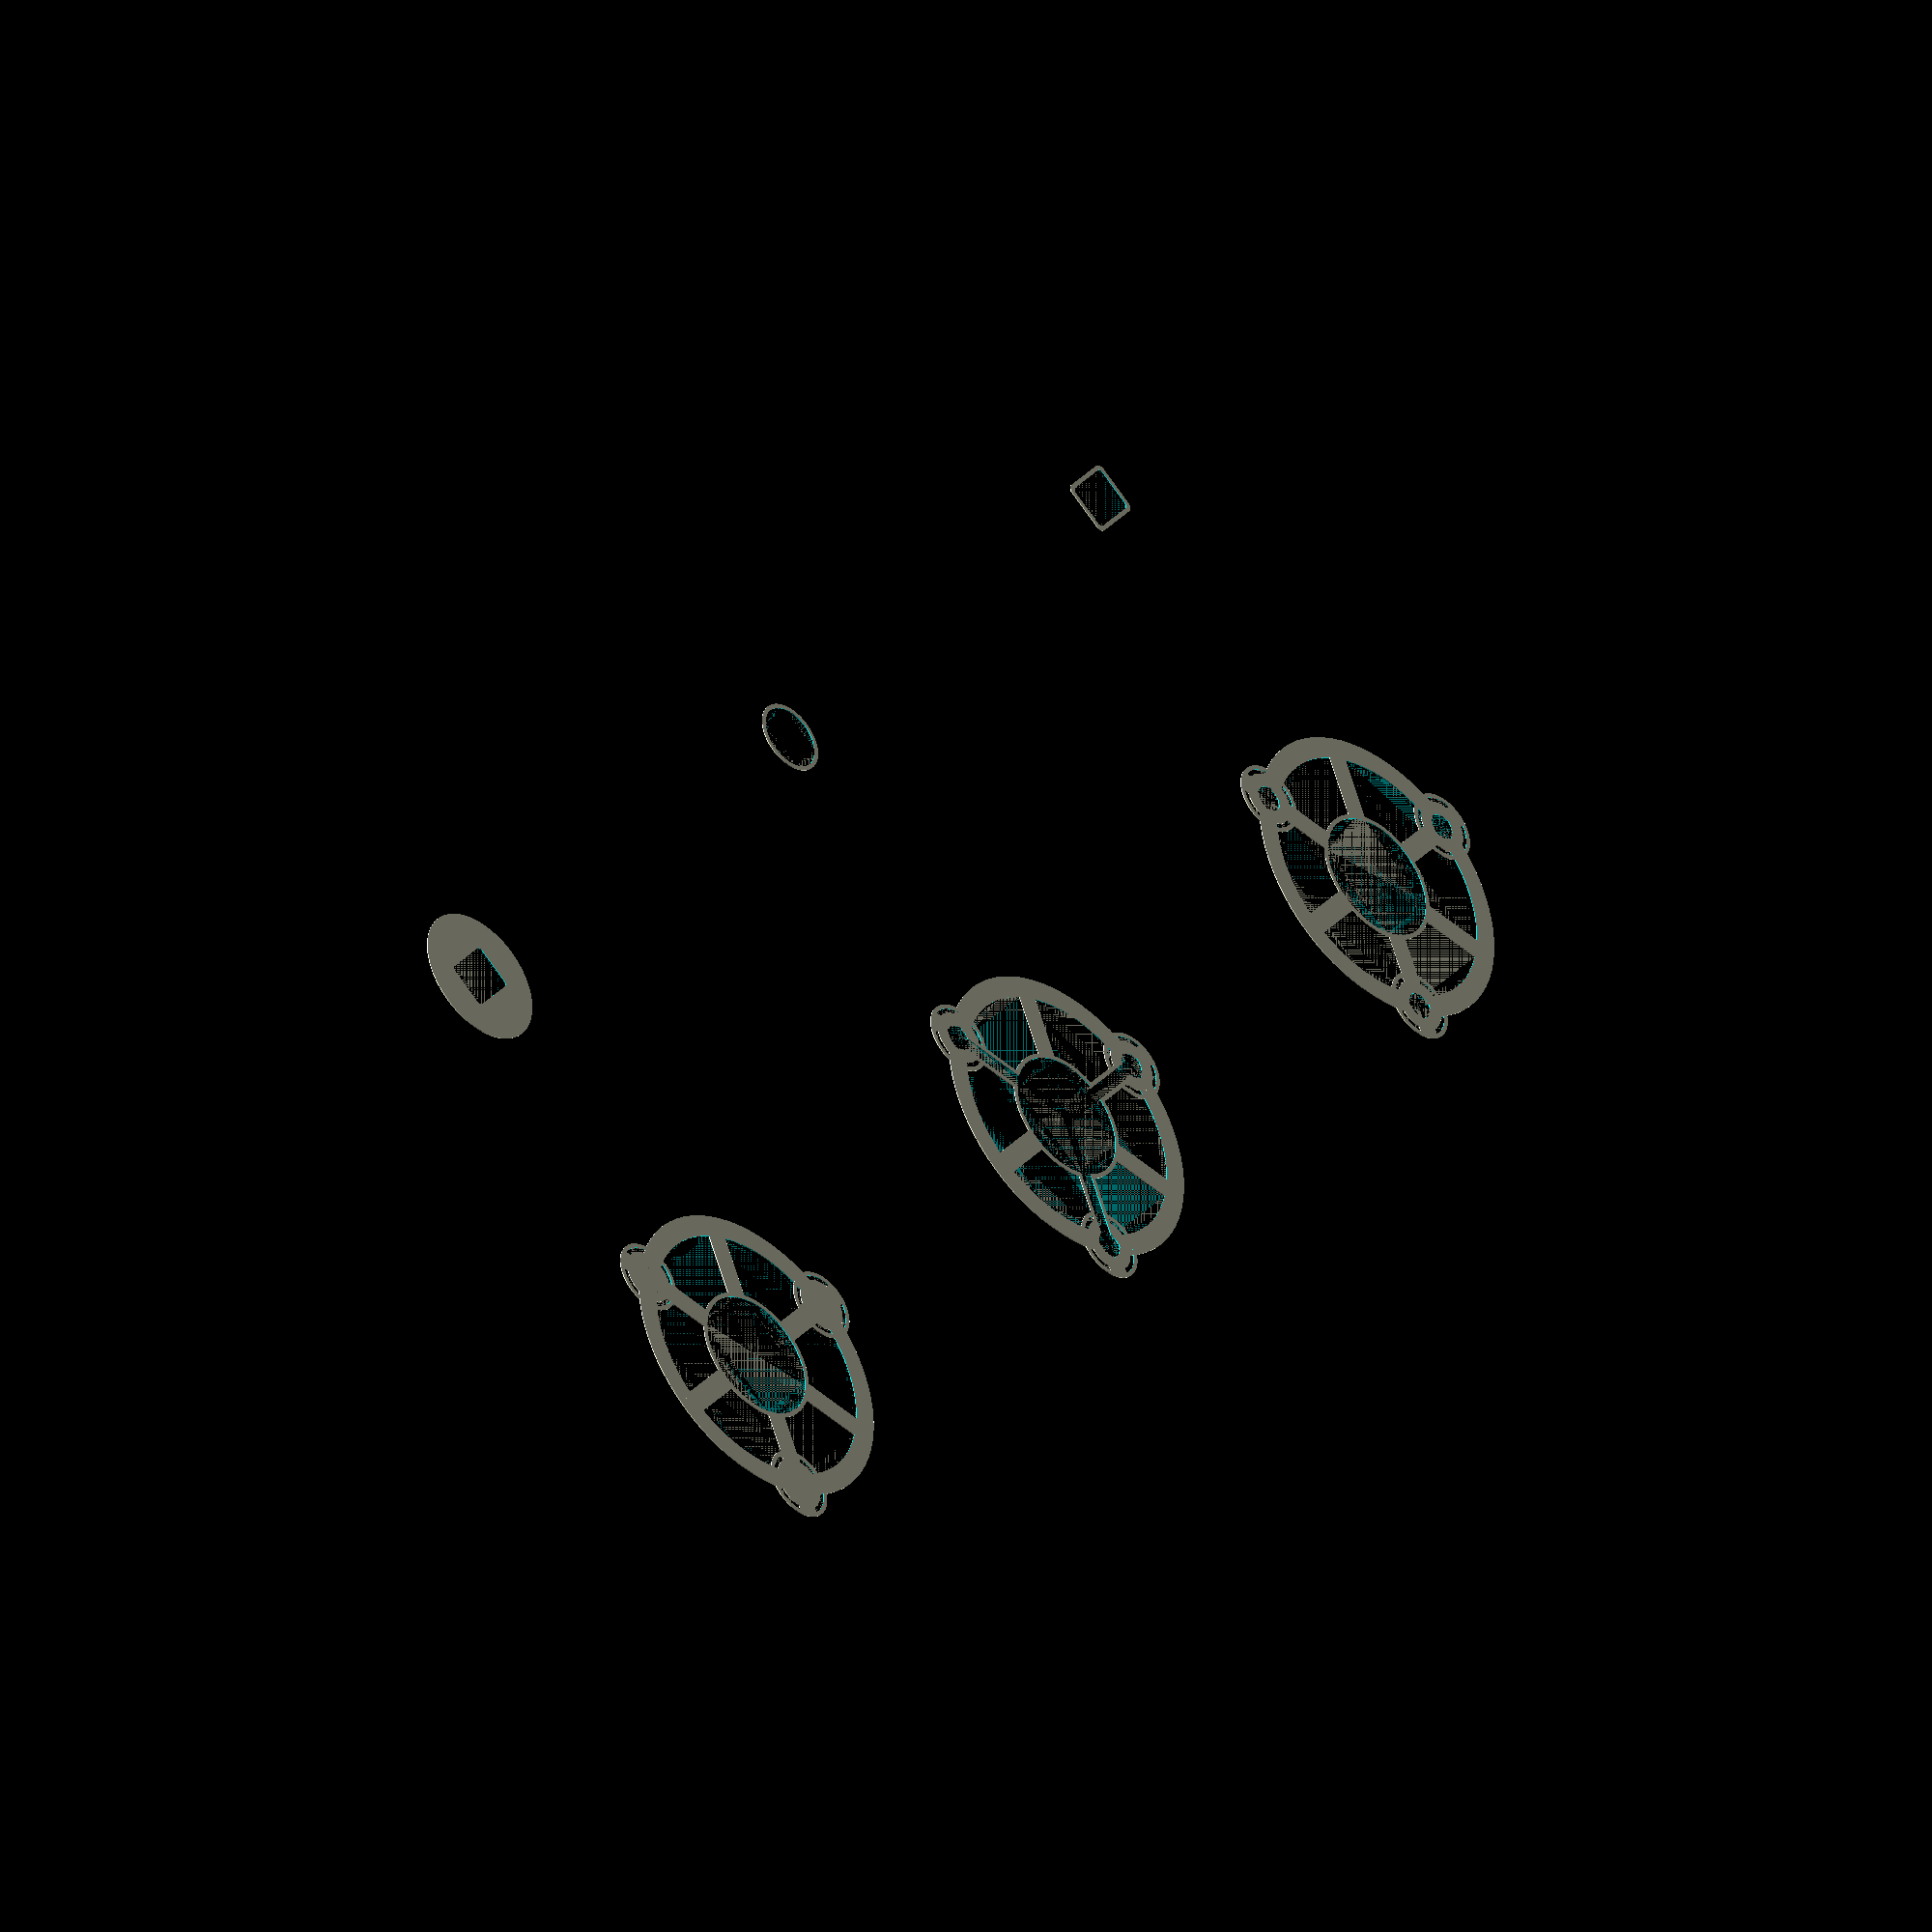
<openscad>
/*
 * Copyright 2019 Stephen Warren <swarren@wwwdotorg.org>
 *
 * Permission is hereby granted, free of charge, to any person obtaining a
 * copy of this software and associated documentation files (the "Software"),
 * to deal in the Software without restriction, including without limitation
 * the rights to use, copy, modify, merge, publish, distribute, sublicense,
 * and/or sell copies of the Software, and to permit persons to whom the
 * Software is furnished to do so, subject to the following conditions:
 *
 * The above copyright notice and this permission notice shall be included in
 * all copies or substantial portions of the Software.
 *
 * THE SOFTWARE IS PROVIDED "AS IS", WITHOUT WARRANTY OF ANY KIND, EXPRESS OR
 * IMPLIED, INCLUDING BUT NOT LIMITED TO THE WARRANTIES OF MERCHANTABILITY,
 * FITNESS FOR A PARTICULAR PURPOSE AND NONINFRINGEMENT.  IN NO EVENT SHALL
 * THE AUTHORS OR COPYRIGHT HOLDERS BE LIABLE FOR ANY CLAIM, DAMAGES OR OTHER
 * LIABILITY, WHETHER IN AN ACTION OF CONTRACT, TORT OR OTHERWISE, ARISING
 * FROM, OUT OF OR IN CONNECTION WITH THE SOFTWARE OR THE USE OR OTHER
 * DEALINGS IN THE SOFTWARE.
 */

$fa = 5;

// Parameters; edit these
wall_w = 5;
//rim_outer_d = 550; // Original size; large LASER cutter
rim_outer_d = 340; // Small size; CAM5 LASER cutter
rim_w = 25;
spoke_w = 25;
hub_outer_d = 152;
lamp_outer_d = 81;
lampholder_d = 29.5;
lampholder_tab_l = 31.5;
lampholder_tab_w = 5;
pole_ws = [
  65, // Larger hole in cartwheel itself
  63.5, // Smaller hole for support on Panther pavilion main pole
  53, // Smaller hole for support on Panther pavilion corner poles
];
pole_hs = [
  50, // Larger hole in cartwheel itself
  36, // Smaller hole for support on Panther pavilion main pole
  36, // Smaller hole for support on Panther pavilion corner poles
];
pole_size_selector = 0; // Can be overridden on the cmdline
pole_w = pole_ws[pole_size_selector];
pole_h = pole_hs[pole_size_selector];

// Calculated; don't change these
rim_outer_r = 0.5 * rim_outer_d;
rim_inner_d = rim_outer_d - (2 * rim_w);
rim_inner_r = 0.5 * rim_inner_d;
rim_mid_w = 0.5 * rim_w;
rim_mid_d = rim_outer_d - (2 * rim_mid_w);
rim_mid_r = 0.5 * rim_mid_d;
spoke_channel_w = spoke_w - (2 * wall_w);
hub_outer_r = 0.5 * hub_outer_d;
hub_inner_d = hub_outer_d - (2 * wall_w);
hub_inner_r = 0.5 * hub_inner_d;
lamp_outer_r = 0.5 * lamp_outer_d;
lamp_mid_d = lamp_outer_d - (2 * wall_w);
lamp_mid_r = 0.5 * lamp_mid_d;
lamp_inner_d = lamp_mid_d - (2 * wall_w);
lamp_inner_r = 0.5 * lamp_inner_d;
lampholder_r = 0.5 * lampholder_d;
pole_ring_w = pole_w + (2 * wall_w);
pole_ring_h = pole_h + (2 * wall_w);

module lamp_cutout() {
    circle(center=true, r=lampholder_r);
    square(size=[lampholder_tab_l, lampholder_tab_w], center=true);
    square(size=[lampholder_tab_w, lampholder_tab_l], center=true);
}

module lamp_surround_outer() {
    circle(center=true, r=lamp_outer_r);
}

module lamp_surround_mid() {
    circle(center=true, r=lamp_mid_r);
}

module lamp_surround_inner() {
    circle(center=true, r=lamp_inner_r);
}

module lamp_surround() {
    difference() {
        lamp_surround_outer();
        lamp_surround_mid();
    }
    lamp_surround_inner();
    intersection() {
        lamp_surround_outer();
        square([lamp_outer_d, spoke_w], center=true);
    }
}

module lamp_ring() {
    difference() {
        lamp_surround_outer();
        lamp_surround_mid();
    }
}

module rim_outer() {
    circle(r=rim_outer_r, center=true);
}

module rim_inner() {
    circle(r=rim_inner_r, center=true);
}

module hub_outer() {
    circle(r=hub_outer_r, center=true);
}

module hub_inner() {
    circle(r=hub_inner_r, center=true);
}

module round_rect(w, h, r) {
    hull()
        for (x = [-1:2:1])
            for (y = [-1:2:1])
                translate([x * (0.5 * w - r), y * (0.5 * h - r), 0])
                    circle(r=r, center=true);
}

module pole_outer() {
    round_rect(pole_ring_w, pole_ring_h, wall_w * 1.5);
}

module pole_inner() {
    round_rect(pole_w, pole_h, wall_w);
}

module pole_ring() {
    difference() {
        pole_outer();
        pole_inner();
    }
}

module hub_layer() {
    difference() {
        hub_outer();
        pole_inner();
    }
}

module spoke_outer() {
    square(size=[rim_mid_d, spoke_w], center=true);
}

module spoke_inner() {
    square(size=[rim_mid_r, spoke_channel_w], center=true);
}

module layer1() {
    difference() {
        union() {
            difference() {
                rim_outer();
                rim_inner();
            }
            hub_outer();
            for (i = [0:2:5]) {
                rotate([0, 0, i * 360 / 6]) {
                    spoke_outer();
                    translate([rim_mid_r, 0]) lamp_surround();
                }
            }
        }
        hub_inner();
    }
}

module layer2() {
    difference() {
        layer1();
        for (i = [0:2:5]) {
            rotate([0, 0, i * 360 / 6]) {
                translate([0.5 * rim_mid_r, 0, 0])
                    spoke_inner();
                translate([rim_mid_r, 0]) lamp_cutout();
            }
        }
    }
}

module layer3() {
    difference() {
        layer1();
        for (i = [0:2:5]) {
            rotate([0, 0, i * 360 / 6]) {
                translate([rim_mid_r, 0]) lamp_cutout();
            }
        }
    }
}

object_selector = 0; // Can be overridden on the cmdline
if (object_selector == 0) {
    translate([-750, 0, 0]) layer1();
    layer2();
    translate([750, 0, 0]) layer3();
    translate([-750, 500, 0]) hub_layer();
    translate([0, 500, 0]) lamp_ring();
    translate([750, 500, 0]) pole_ring();
} else if (object_selector == 1) {
    layer1();
} else if (object_selector == 2) {
    layer2();
} else if (object_selector == 3) {
    layer3();
} else if (object_selector == 4) {
    hub_layer();
} else if (object_selector == 5) {
    lamp_ring();
} else if (object_selector == 6) {
    pole_ring();
}

</openscad>
<views>
elev=40.9 azim=306.8 roll=317.4 proj=o view=solid
</views>
